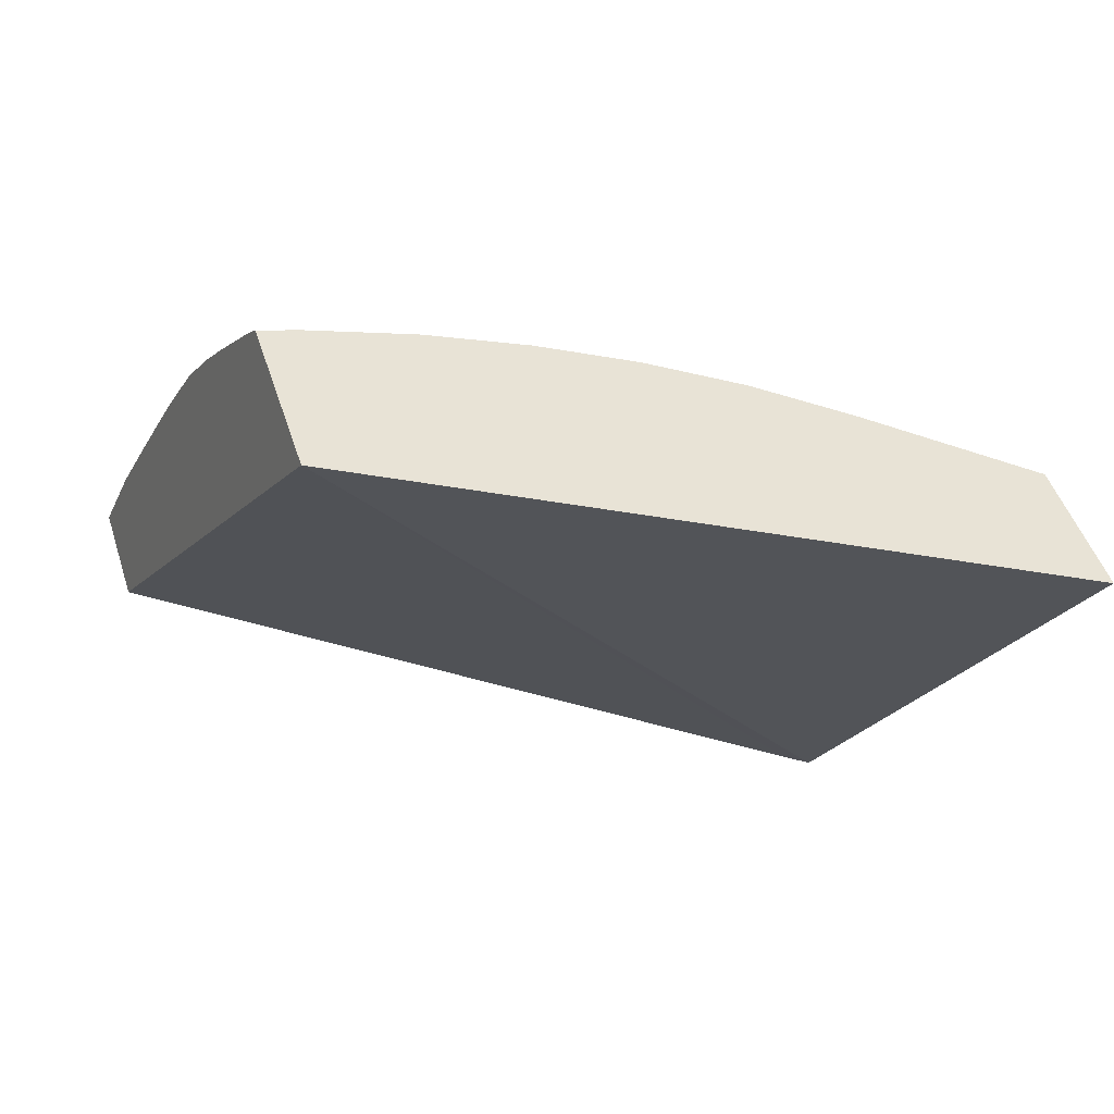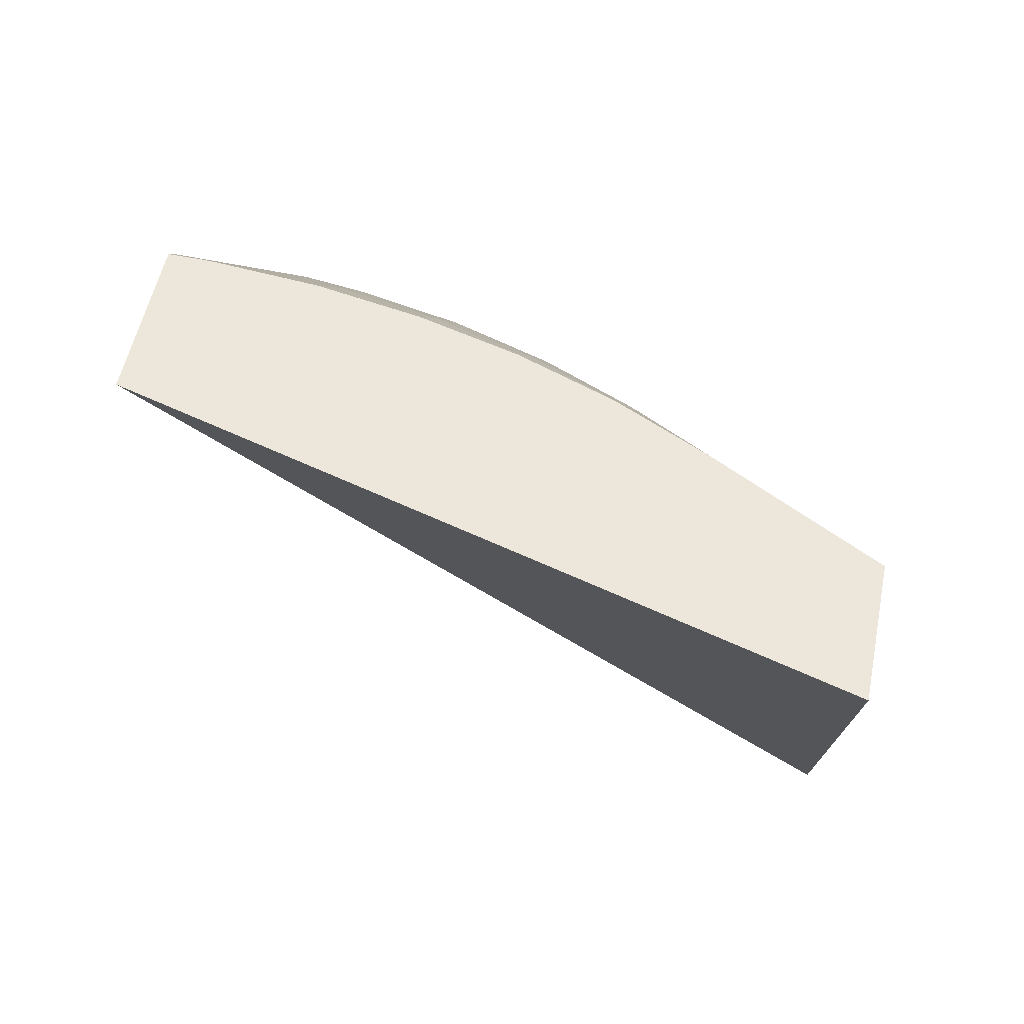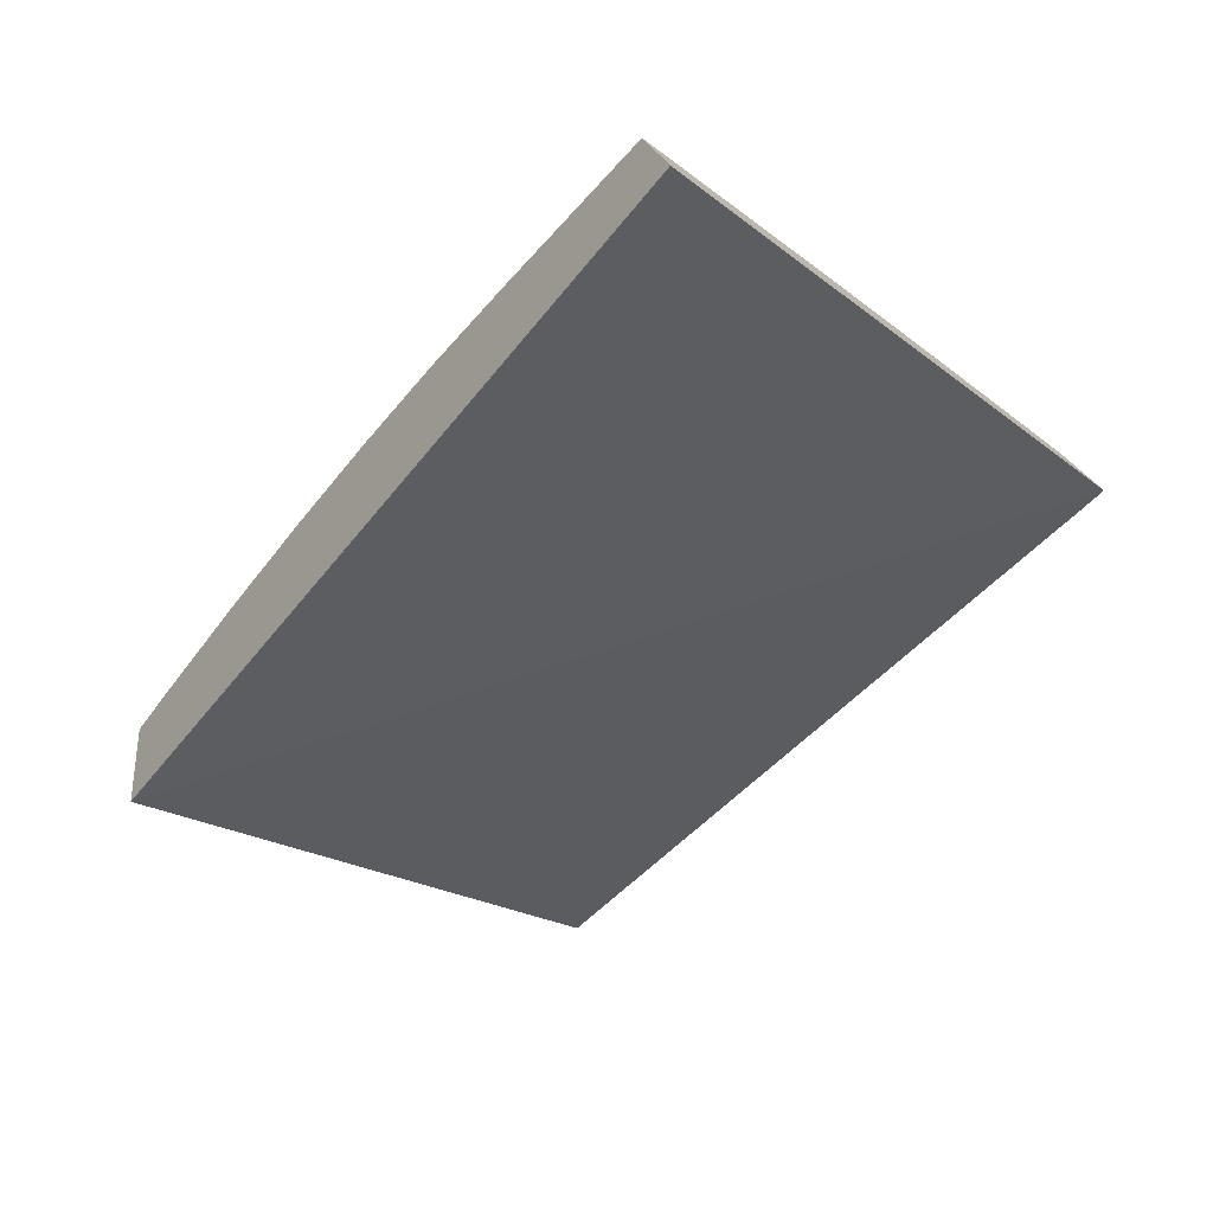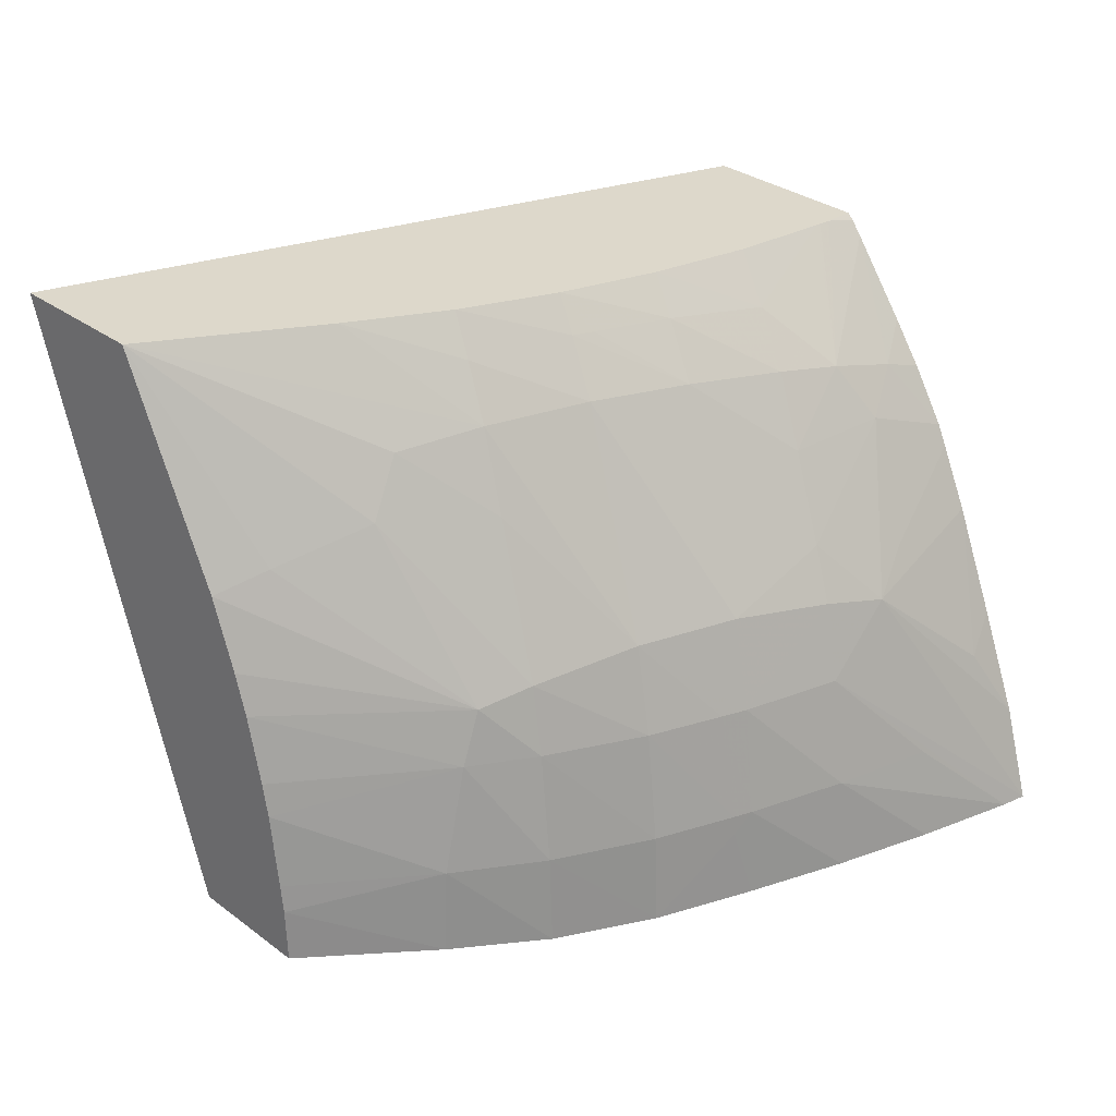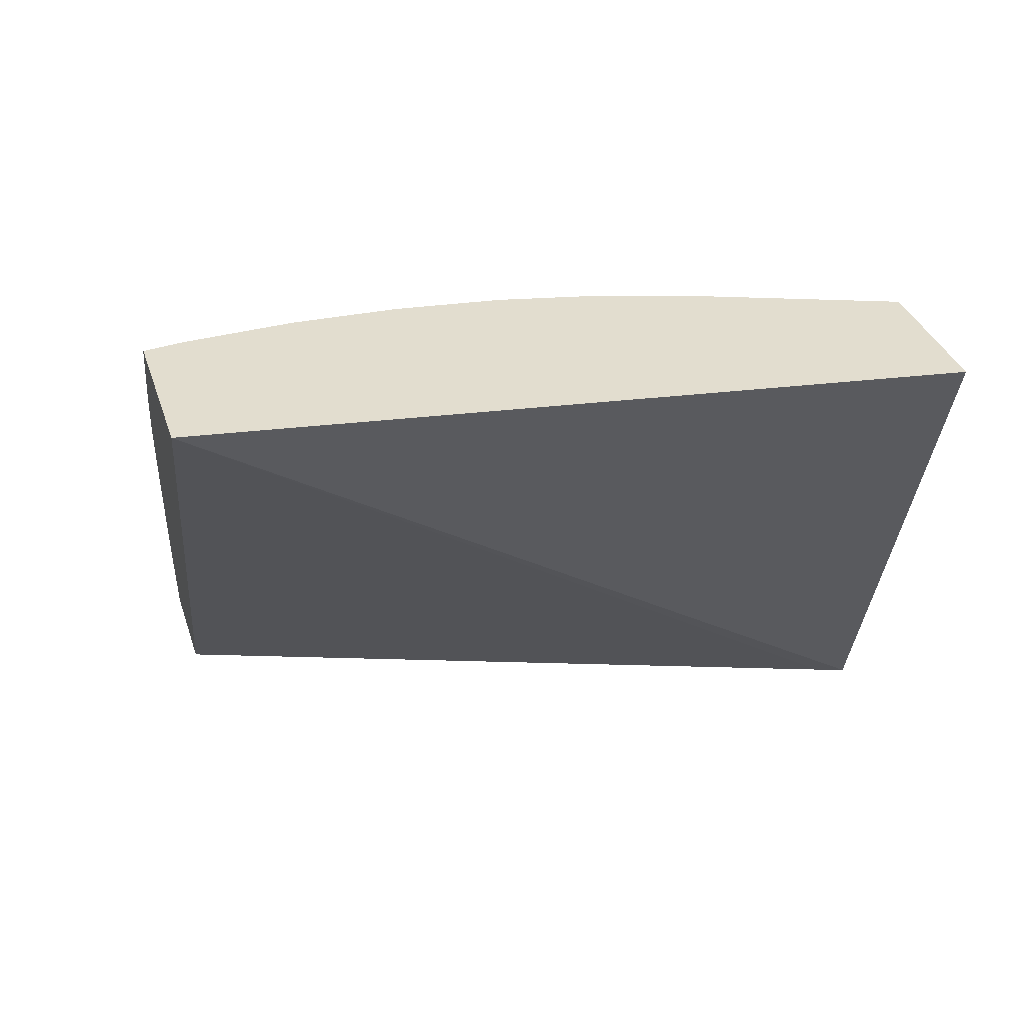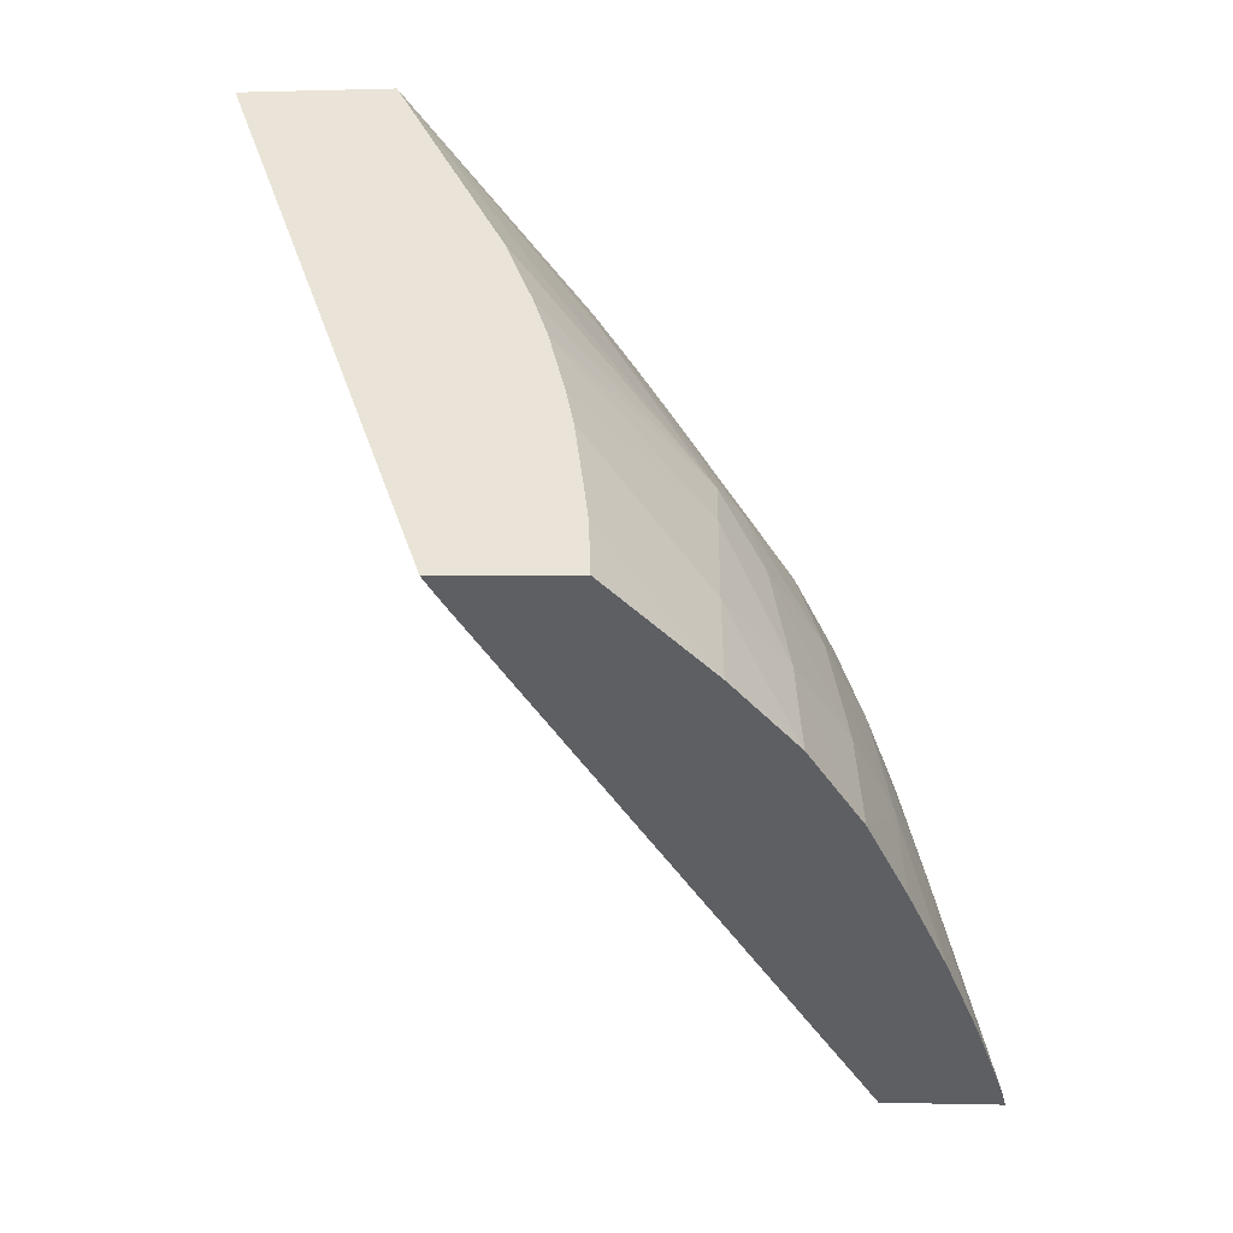
<metadata>
{"format":"obj","ext":"obj","renderer":"f3d","projection":"perspective","resolution":1024,"background":"white","views":[{"elev":-40.9,"azim":164.0,"up":"+Z"},{"elev":58.7,"azim":-150.6,"up":"+Y"},{"elev":-54.0,"azim":-128.6,"up":"+Z"},{"elev":27.4,"azim":-27.0,"up":"+Y"},{"elev":-49.6,"azim":-176.8,"up":"+Z"},{"elev":-41.5,"azim":-67.6,"up":"+Y"}]}
</metadata>
<code>
v -0.03348 0.03977 0.06483
v -0.03289 0.03456 0.06645
v -0.03309 0.03968 0.06605
v -0.02662 0.03975 0.06442
v -0.03261 0.03455 0.06647
v -0.03255 0.03448 0.0675
v -0.03279 0.03776 0.0669
v -0.03231 0.03792 0.06697
v -0.03143 0.03819 0.06708
v -0.03116 0.03869 0.06691
v -0.03038 0.03879 0.06697
v -0.03137 0.03965 0.06633
v -0.02615 0.03964 0.06588
v -0.02565 0.03445 0.06721
v -0.03256 0.03496 0.06749
v -0.03128 0.03444 0.06795
v -0.03271 0.03714 0.06711
v -0.03087 0.03666 0.06781
v -0.03038 0.03678 0.06785
v -0.03038 0.0381 0.06729
v -0.03038 0.03928 0.06668
v -0.02942 0.03694 0.06791
v -0.02942 0.03884 0.06701
v -0.03038 0.03964 0.06644
v -0.02613 0.03959 0.06593
v -0.02643 0.03964 0.06597
v -0.02533 0.03438 0.0682
v -0.03257 0.03521 0.06747
v -0.03125 0.03521 0.06793
v -0.03038 0.03442 0.0682
v -0.03267 0.03677 0.06722
v -0.03104 0.03618 0.06786
v -0.03038 0.03617 0.068
v -0.02942 0.03617 0.06812
v -0.02871 0.03617 0.06814
v -0.02846 0.03618 0.06814
v -0.02879 0.03696 0.06792
v -0.02942 0.03932 0.06669
v -0.02846 0.03697 0.06792
v -0.02846 0.0381 0.06736
v -0.02911 0.03883 0.06701
v -0.02942 0.03963 0.06646
v -0.0261 0.03946 0.06602
v -0.02688 0.03864 0.06689
v -0.02654 0.03964 0.066
v -0.02557 0.03438 0.06824
v -0.02541 0.03525 0.06798
v -0.02688 0.03673 0.06784
v -0.0275 0.03618 0.06807
v -0.0326 0.03588 0.06739
v -0.03038 0.03521 0.06816
v -0.02942 0.0344 0.06833
v -0.03262 0.03617 0.06734
v -0.02942 0.03521 0.06828
v -0.02864 0.03521 0.0683
v -0.02846 0.03521 0.06831
v -0.0275 0.03521 0.06827
v -0.0275 0.03686 0.06788
v -0.02846 0.03881 0.06701
v -0.02922 0.03932 0.06669
v -0.0275 0.03734 0.06766
v -0.02846 0.03929 0.06666
v -0.02846 0.03963 0.06639
v -0.02623 0.03849 0.06678
v -0.02595 0.03877 0.06647
v -0.02655 0.03814 0.06708
v -0.02658 0.03964 0.06602
v -0.0275 0.0392 0.06659
v -0.0275 0.03872 0.06695
v -0.0275 0.0381 0.06728
v -0.02654 0.03521 0.06817
v -0.02654 0.03438 0.06831
v -0.02553 0.03618 0.06765
v -0.02581 0.03588 0.06786
v -0.02566 0.03713 0.0673
v -0.02655 0.03709 0.06758
v -0.02861 0.0344 0.06835
v -0.02863 0.03504 0.06831
v -0.02846 0.03439 0.06836
v -0.0275 0.03439 0.06835
v -0.0275 0.03963 0.06624
v -0.02577 0.03789 0.06699
v -0.02586 0.03839 0.06671
v -0.02565 0.03707 0.06732
v -0.02574 0.0377 0.06707
f 1 2 6
f 1 6 15
f 1 15 28
f 1 28 50
f 1 50 53
f 1 53 31
f 1 31 17
f 1 17 7
f 1 7 3
f 1 3 12
f 1 12 24
f 1 24 42
f 1 42 63
f 1 63 81
f 1 81 67
f 1 67 45
f 1 45 26
f 1 26 13
f 1 13 4
f 1 4 2
f 2 5 14
f 2 14 27
f 2 27 46
f 2 46 72
f 2 72 80
f 2 80 79
f 2 79 77
f 2 77 52
f 2 52 30
f 2 30 16
f 2 16 6
f 2 4 5
f 3 7 8
f 3 8 9
f 3 9 10
f 3 10 11
f 3 11 12
f 4 13 25
f 4 25 43
f 4 43 65
f 4 65 83
f 4 83 82
f 4 82 85
f 4 85 75
f 4 75 84
f 4 84 73
f 4 73 47
f 4 47 27
f 4 27 14
f 4 14 5
f 6 16 15
f 7 17 18
f 7 18 8
f 8 18 9
f 9 18 19
f 9 19 10
f 10 19 20
f 10 20 11
f 11 21 12
f 11 20 22
f 11 22 23
f 11 23 21
f 12 21 24
f 13 26 25
f 15 16 29
f 15 29 28
f 16 30 29
f 17 31 18
f 18 31 32
f 18 32 33
f 18 33 19
f 19 34 22
f 19 22 20
f 19 33 34
f 21 23 24
f 22 34 35
f 22 35 36
f 22 36 37
f 22 37 23
f 23 38 24
f 23 37 39
f 23 39 40
f 23 40 41
f 23 41 38
f 24 38 42
f 25 26 44
f 25 44 43
f 26 45 44
f 27 47 48
f 27 48 49
f 27 49 46
f 28 29 50
f 29 30 51
f 29 51 32
f 29 32 50
f 30 52 51
f 31 53 32
f 32 51 33
f 32 53 50
f 33 51 54
f 33 54 34
f 34 54 55
f 34 55 35
f 35 55 56
f 35 56 36
f 36 56 57
f 36 57 49
f 36 49 58
f 36 58 39
f 36 39 37
f 38 41 59
f 38 59 60
f 38 60 42
f 39 58 61
f 39 61 40
f 40 61 59
f 40 59 41
f 42 60 62
f 42 62 63
f 43 44 64
f 43 64 65
f 44 66 64
f 44 45 67
f 44 67 68
f 44 68 69
f 44 69 70
f 44 70 66
f 46 71 57
f 46 57 72
f 46 49 71
f 47 73 74
f 47 74 48
f 48 61 58
f 48 58 49
f 48 74 75
f 48 75 76
f 48 76 66
f 48 66 61
f 49 57 71
f 51 52 54
f 52 77 78
f 52 78 55
f 52 55 54
f 55 78 56
f 56 78 79
f 56 79 80
f 56 80 57
f 57 80 72
f 59 61 70
f 59 70 69
f 59 69 62
f 59 62 60
f 61 66 70
f 62 69 68
f 62 68 63
f 63 68 81
f 64 66 82
f 64 82 83
f 64 83 65
f 66 76 82
f 67 81 68
f 73 84 74
f 74 84 75
f 75 85 76
f 76 85 82
f 77 79 78

</code>
